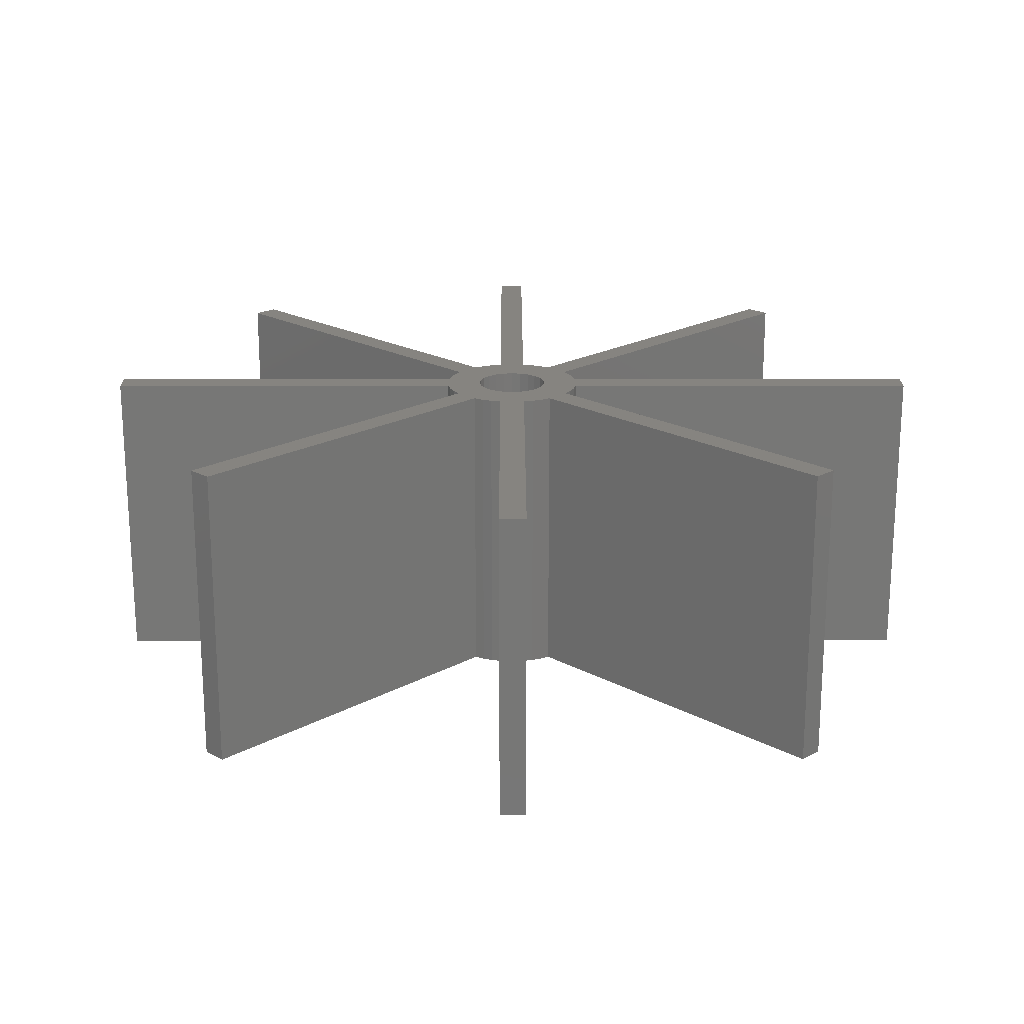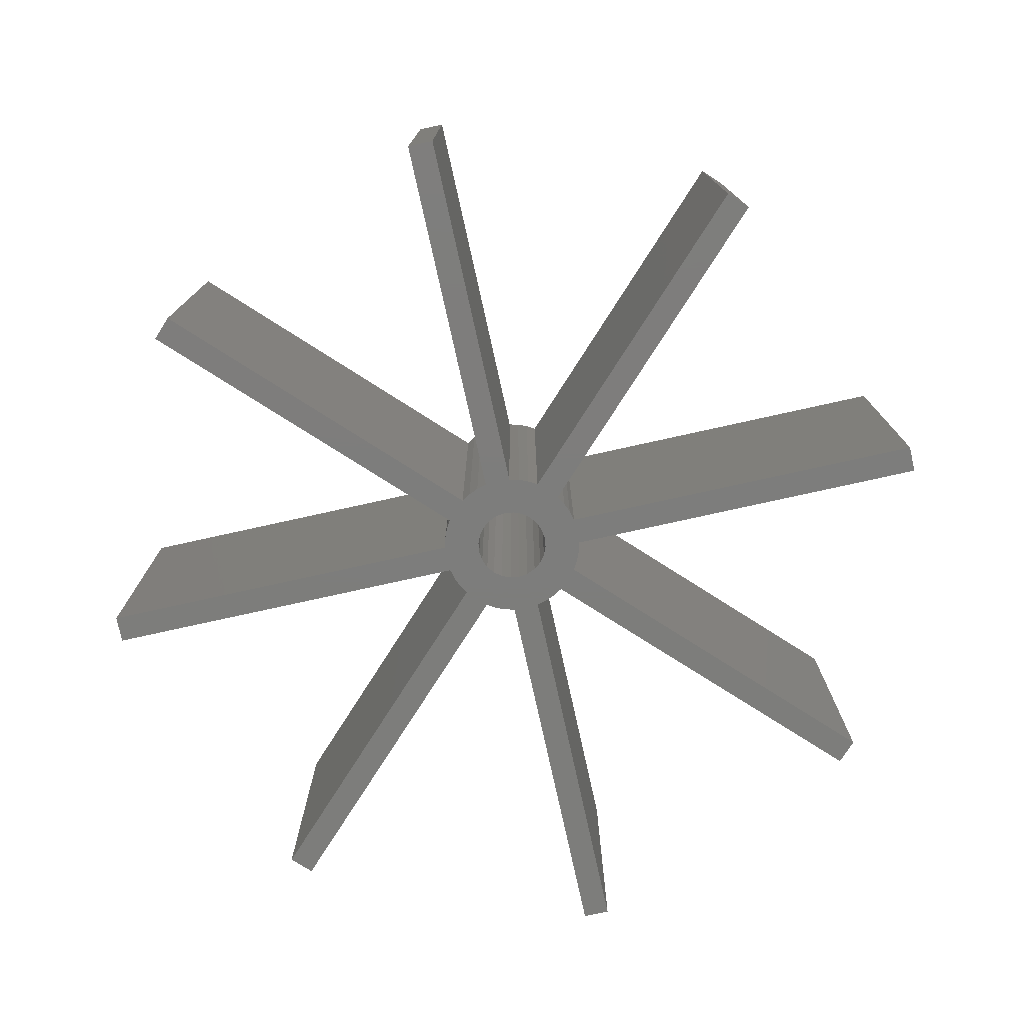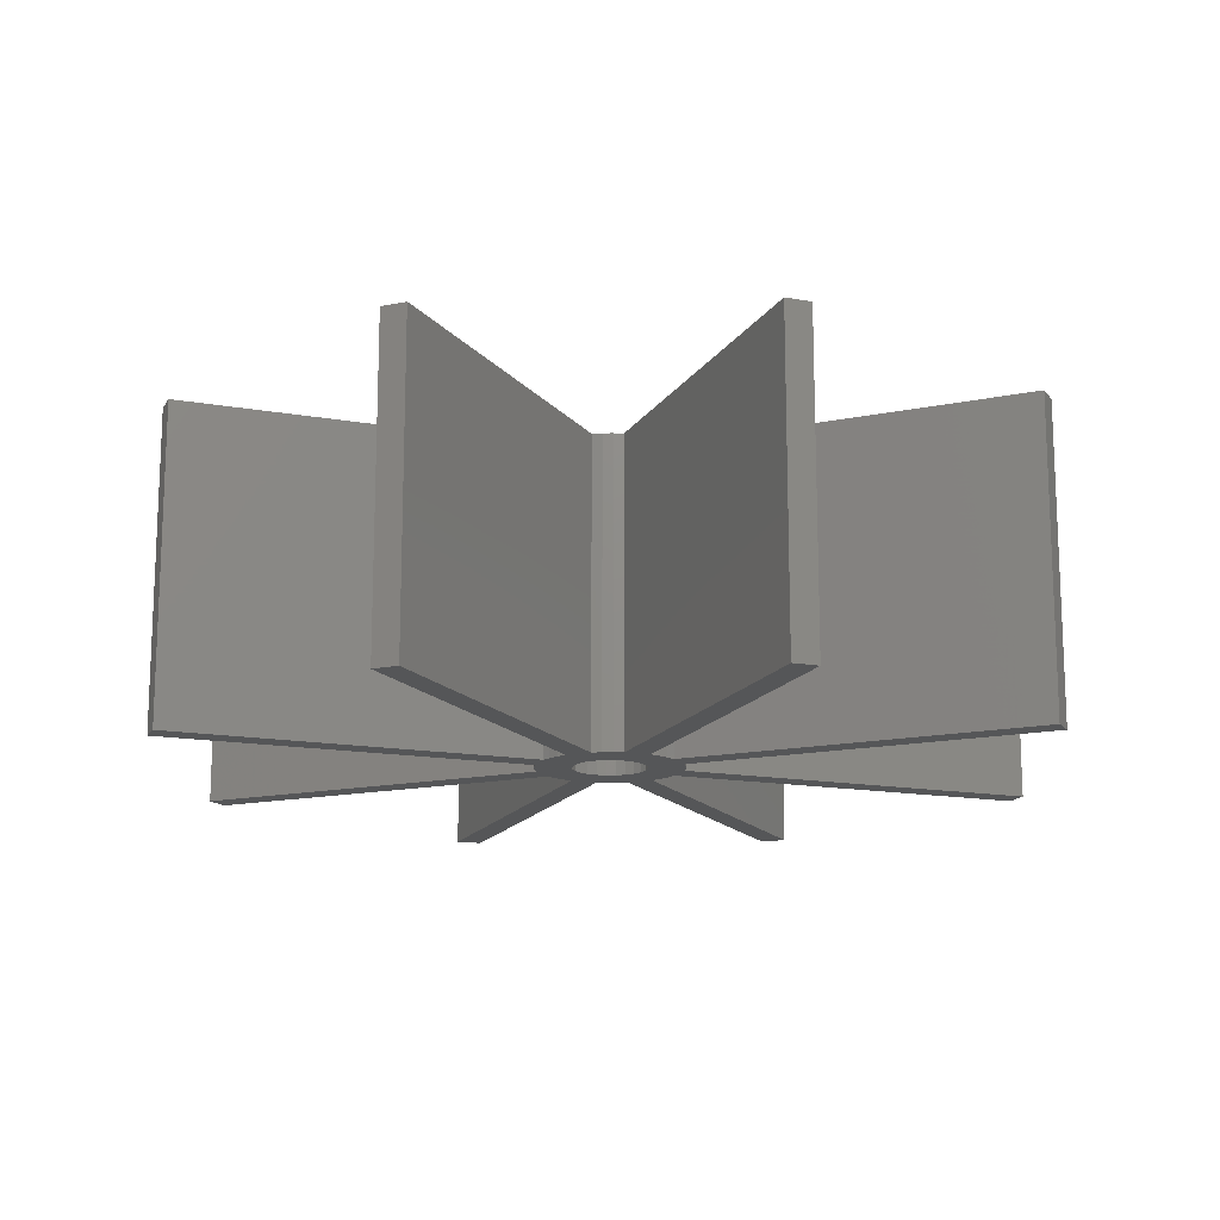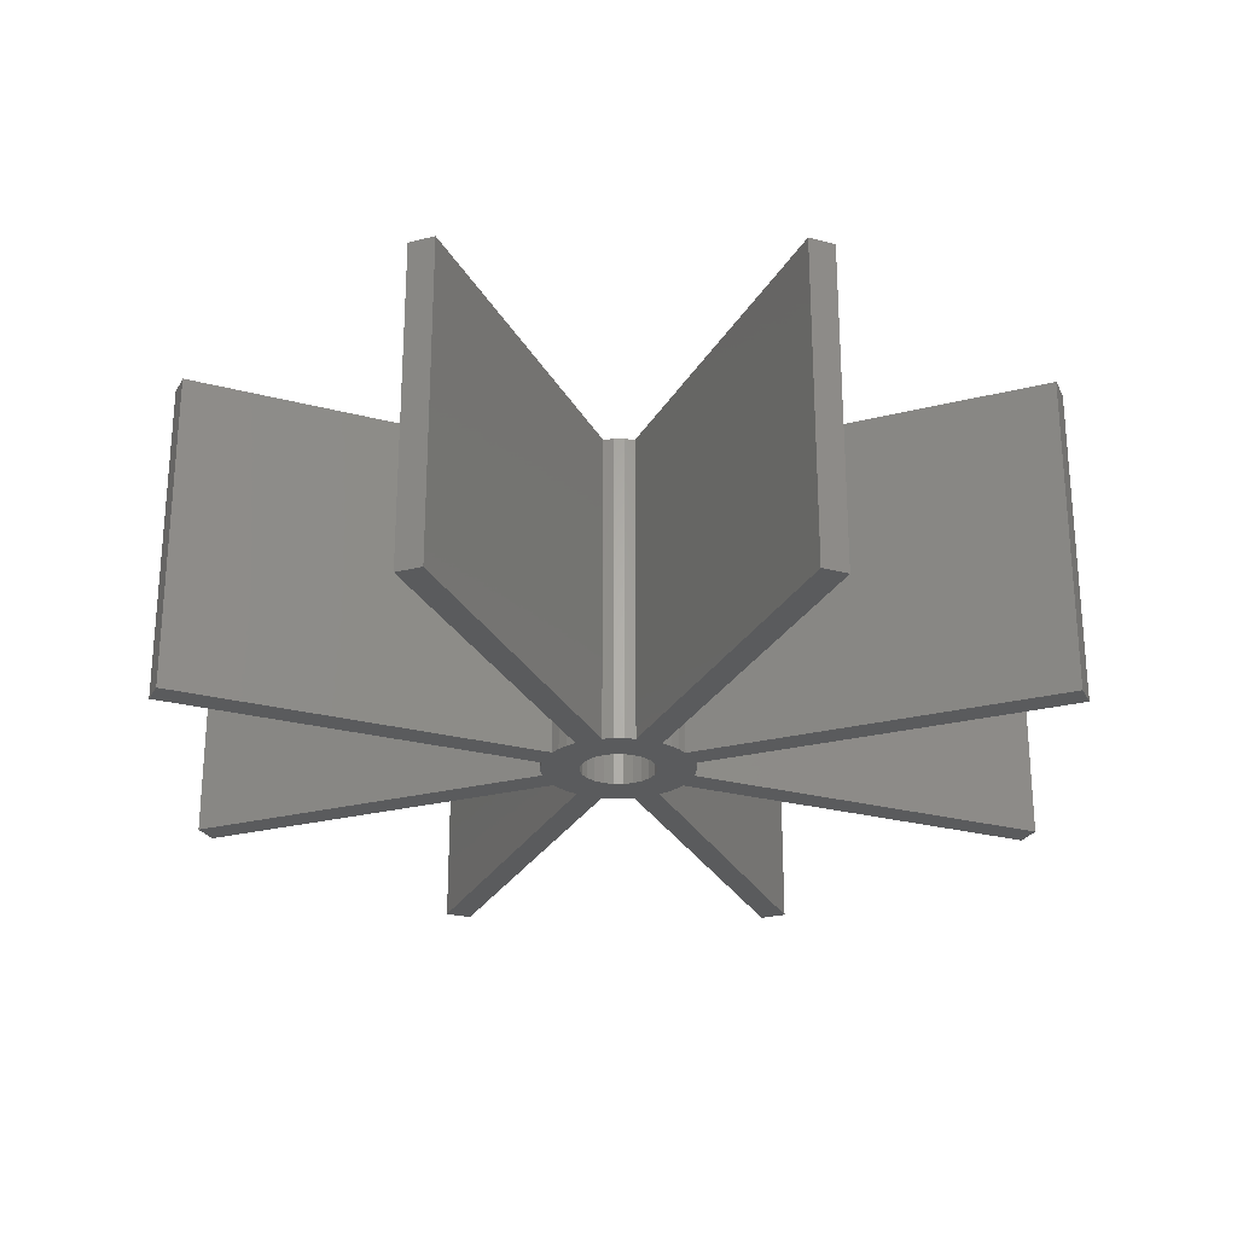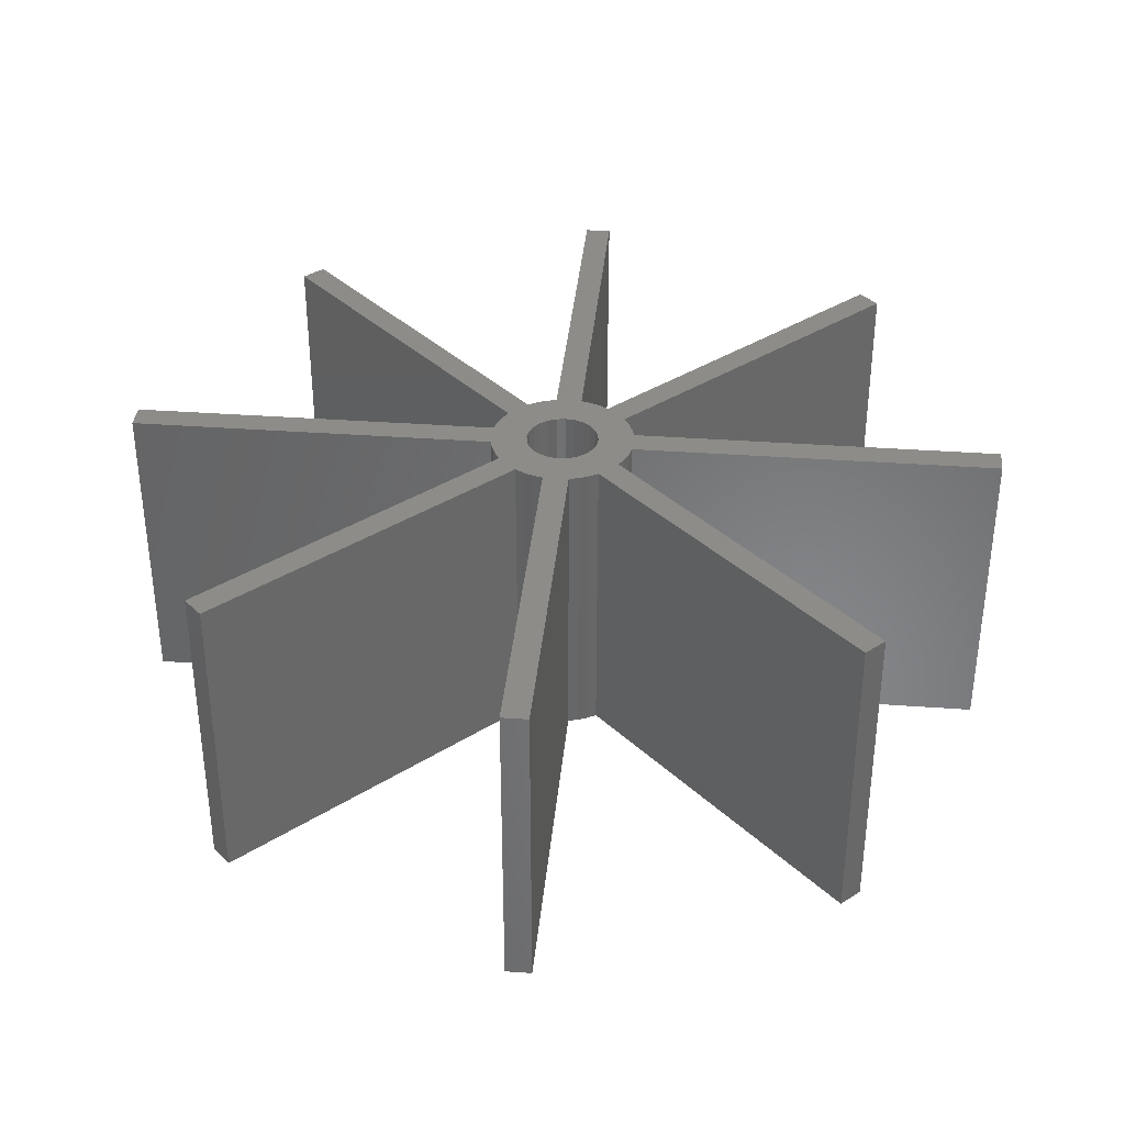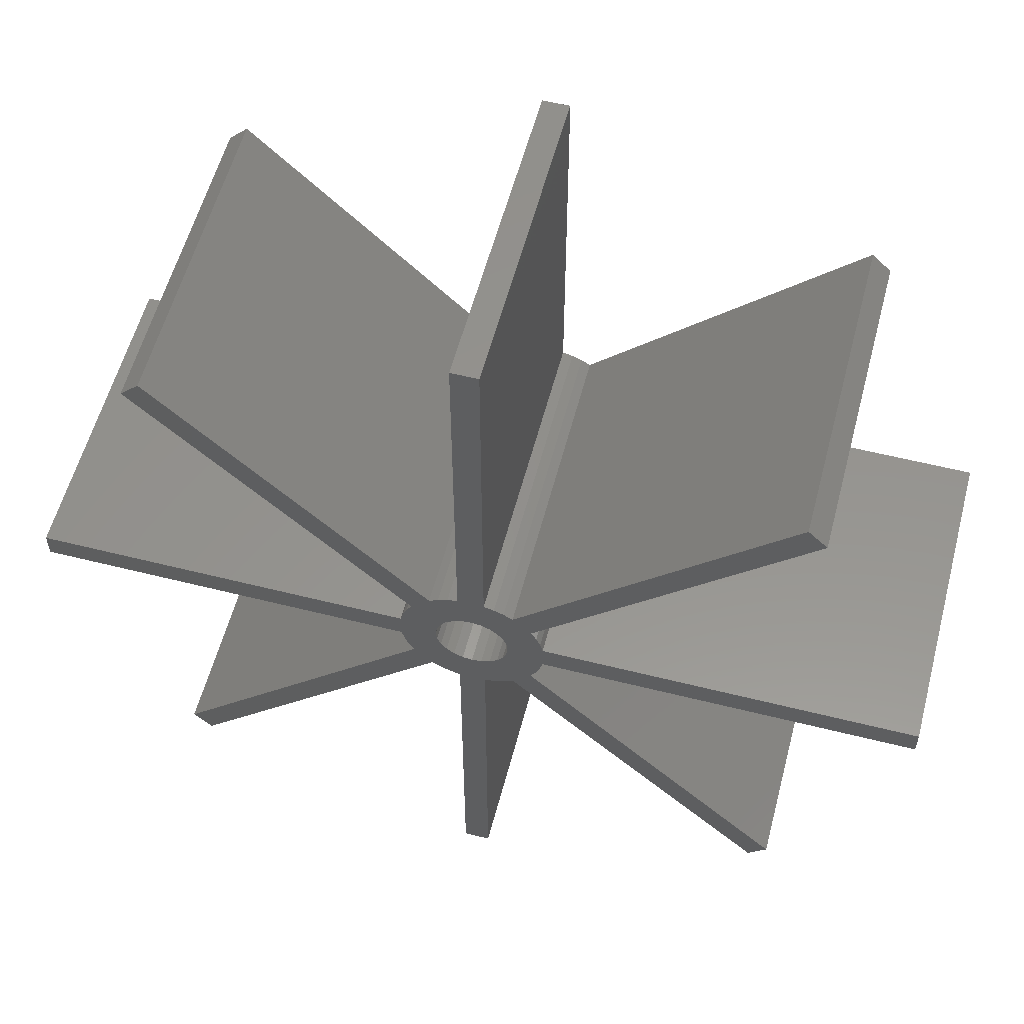
<metadata>
{"format":"stl","ext":"stl","renderer":"f3d","projection":"perspective","resolution":1024,"background":"white","views":[{"elev":20.3,"azim":-0.1,"up":"+Z"},{"elev":-76.7,"azim":-122.5,"up":"+Z"},{"elev":-15.1,"azim":-65.8,"up":"+Z"},{"elev":-26.0,"azim":67.1,"up":"+Z"},{"elev":36.4,"azim":140.4,"up":"+Z"},{"elev":57.1,"azim":-165.3,"up":"+Y"}]}
</metadata>
<code>
# stl→obj: 144 verts, 288 faces
v 0.5478 0.3752 1e-08
v 0.4768 0.3752 1e-08
v 0.5478 0.3752 0.06
v 0.4768 0.3752 0.06
v 0.5478 0.3702 0.06
v 0.4768 0.3702 0.06
v 0.5478 0.3702 1e-08
v 0.4768 0.3702 1e-08
v 0.5483 0.3771 0.06
v 0.5483 0.3771 1e-08
v 0.549 0.379 1e-08
v 0.549 0.379 0.06
v 0.55 0.3807 0.06
v 0.55 0.3807 1e-08
v 0.5483 0.3683 1e-08
v 0.5483 0.3683 0.06
v 0.549 0.3665 0.06
v 0.549 0.3665 1e-08
v 0.55 0.3647 1e-08
v 0.55 0.3647 0.06
v 0.5683 0.3745 1e-08
v 0.5753 0.3752 1e-08
v 0.5685 0.3727 1e-08
v 0.5753 0.3702 1e-08
v 0.5683 0.3709 1e-08
v 0.5748 0.3683 1e-08
v 0.5676 0.3692 1e-08
v 0.5741 0.3665 1e-08
v 0.5731 0.3647 1e-08
v 0.5676 0.3762 1e-08
v 0.5741 0.379 1e-08
v 0.5748 0.3771 1e-08
v 0.5731 0.3807 1e-08
v 0.5665 0.3777 1e-08
v 0.5695 0.3842 1e-08
v 0.565 0.3788 1e-08
v 0.5678 0.3852 1e-08
v 0.566 0.386 1e-08
v 0.5634 0.3795 1e-08
v 0.564 0.3865 1e-08
v 0.5615 0.3797 1e-08
v 0.559 0.3865 1e-08
v 0.5597 0.3795 1e-08
v 0.5571 0.386 1e-08
v 0.558 0.3788 1e-08
v 0.5553 0.3852 1e-08
v 0.5536 0.3842 1e-08
v 0.5566 0.3777 1e-08
v 0.5555 0.3762 1e-08
v 0.5548 0.3745 1e-08
v 0.5545 0.3727 1e-08
v 0.5548 0.3709 1e-08
v 0.5555 0.3692 1e-08
v 0.5566 0.3678 1e-08
v 0.5536 0.3612 1e-08
v 0.558 0.3667 1e-08
v 0.5553 0.3602 1e-08
v 0.5571 0.3594 1e-08
v 0.5597 0.366 1e-08
v 0.559 0.3589 1e-08
v 0.5615 0.3657 1e-08
v 0.564 0.3589 1e-08
v 0.5634 0.366 1e-08
v 0.566 0.3594 1e-08
v 0.5678 0.3602 1e-08
v 0.565 0.3667 1e-08
v 0.5695 0.3612 1e-08
v 0.5665 0.3678 1e-08
v 0.4999 0.4308 1e-08
v 0.5034 0.4344 1e-08
v 0.559 0.4574 1e-08
v 0.564 0.4574 1e-08
v 0.6197 0.4344 1e-08
v 0.6232 0.4308 1e-08
v 0.6462 0.3752 1e-08
v 0.6462 0.3702 1e-08
v 0.6232 0.3146 1e-08
v 0.6197 0.3111 1e-08
v 0.564 0.288 1e-08
v 0.559 0.288 1e-08
v 0.5034 0.3111 1e-08
v 0.4999 0.3146 1e-08
v 0.5753 0.3752 0.06
v 0.6462 0.3752 0.06
v 0.5753 0.3702 0.06
v 0.6462 0.3702 0.06
v 0.5748 0.3683 0.06
v 0.5741 0.3665 0.06
v 0.5731 0.3647 0.06
v 0.5748 0.3771 0.06
v 0.5741 0.379 0.06
v 0.5731 0.3807 0.06
v 0.559 0.3589 0.06
v 0.5571 0.3594 0.06
v 0.5553 0.3602 0.06
v 0.5536 0.3612 0.06
v 0.564 0.3865 0.06
v 0.566 0.386 0.06
v 0.5678 0.3852 0.06
v 0.5695 0.3842 0.06
v 0.5536 0.3842 0.06
v 0.5553 0.3852 0.06
v 0.5571 0.386 0.06
v 0.559 0.3865 0.06
v 0.5683 0.3745 0.06
v 0.5685 0.3727 0.06
v 0.5683 0.3709 0.06
v 0.5676 0.3692 0.06
v 0.5665 0.3678 0.06
v 0.565 0.3667 0.06
v 0.5634 0.366 0.06
v 0.5615 0.3657 0.06
v 0.5597 0.366 0.06
v 0.558 0.3667 0.06
v 0.5566 0.3678 0.06
v 0.5555 0.3692 0.06
v 0.5548 0.3709 0.06
v 0.5545 0.3727 0.06
v 0.5548 0.3745 0.06
v 0.5555 0.3762 0.06
v 0.5566 0.3777 0.06
v 0.558 0.3788 0.06
v 0.5597 0.3795 0.06
v 0.5615 0.3797 0.06
v 0.5634 0.3795 0.06
v 0.565 0.3788 0.06
v 0.5665 0.3777 0.06
v 0.5676 0.3762 0.06
v 0.564 0.3589 0.06
v 0.566 0.3594 0.06
v 0.5678 0.3602 0.06
v 0.5695 0.3612 0.06
v 0.6232 0.3146 0.06
v 0.6197 0.3111 0.06
v 0.5034 0.3111 0.06
v 0.4999 0.3146 0.06
v 0.6197 0.4344 0.06
v 0.6232 0.4308 0.06
v 0.559 0.4574 0.06
v 0.564 0.4574 0.06
v 0.4999 0.4308 0.06
v 0.5034 0.4344 0.06
v 0.564 0.288 0.06
v 0.559 0.288 0.06
f 1 2 3
f 3 2 4
f 5 6 7
f 7 6 8
f 2 8 4
f 4 8 6
f 3 9 1
f 1 9 10
f 10 9 11
f 11 9 12
f 11 12 13
f 13 14 11
f 7 15 5
f 5 15 16
f 16 15 17
f 17 15 18
f 17 18 19
f 19 20 17
f 21 22 23
f 23 22 24
f 23 24 25
f 25 24 26
f 25 26 27
f 27 26 28
f 27 28 29
f 30 31 21
f 21 31 32
f 21 32 22
f 31 30 33
f 33 30 34
f 33 34 35
f 35 34 36
f 35 36 37
f 37 36 38
f 38 36 39
f 38 39 40
f 40 39 41
f 40 41 42
f 42 41 43
f 42 43 44
f 44 43 45
f 44 45 46
f 46 45 47
f 47 45 48
f 47 48 14
f 14 48 49
f 14 49 11
f 11 49 50
f 11 50 10
f 10 50 1
f 1 50 51
f 1 51 7
f 7 51 52
f 7 52 15
f 15 52 18
f 18 52 53
f 18 53 19
f 19 53 54
f 19 54 55
f 55 54 56
f 55 56 57
f 57 56 58
f 58 56 59
f 58 59 60
f 60 59 61
f 60 61 62
f 62 61 63
f 62 63 64
f 64 63 65
f 65 63 66
f 65 66 67
f 67 66 68
f 67 68 29
f 29 68 27
f 69 70 14
f 14 70 47
f 71 72 42
f 42 72 40
f 35 73 33
f 33 73 74
f 75 76 22
f 22 76 24
f 77 78 29
f 29 78 67
f 79 80 62
f 62 80 60
f 55 81 19
f 19 81 82
f 7 8 1
f 1 8 2
f 83 84 22
f 22 84 75
f 24 76 85
f 85 76 86
f 76 75 86
f 86 75 84
f 85 87 24
f 24 87 26
f 26 87 28
f 28 87 88
f 28 88 89
f 89 29 28
f 22 32 83
f 83 32 90
f 90 32 91
f 91 32 31
f 91 31 33
f 33 92 91
f 93 94 60
f 60 94 58
f 58 94 57
f 57 94 95
f 57 95 96
f 96 55 57
f 97 98 40
f 40 98 38
f 38 98 37
f 37 98 99
f 37 99 100
f 100 35 37
f 101 102 47
f 47 102 46
f 46 102 44
f 44 102 103
f 44 103 104
f 104 42 44
f 105 21 106
f 106 21 23
f 106 23 107
f 107 23 25
f 107 25 108
f 108 25 27
f 108 27 109
f 109 27 68
f 109 68 110
f 110 68 66
f 110 66 111
f 111 66 63
f 111 63 112
f 112 63 61
f 112 61 113
f 113 61 59
f 113 59 114
f 114 59 56
f 114 56 115
f 115 56 54
f 115 54 116
f 116 54 53
f 116 53 117
f 117 53 52
f 117 52 118
f 118 52 51
f 118 51 119
f 119 51 50
f 119 50 120
f 120 50 49
f 120 49 121
f 121 49 48
f 121 48 122
f 122 48 45
f 122 45 123
f 123 45 43
f 123 43 124
f 124 43 41
f 124 41 125
f 125 41 39
f 125 39 126
f 126 39 36
f 126 36 127
f 127 36 34
f 127 34 128
f 128 34 30
f 128 30 105
f 105 30 21
f 62 64 129
f 129 64 130
f 130 64 131
f 131 64 65
f 131 65 67
f 67 132 131
f 89 133 29
f 29 133 77
f 78 77 134
f 134 77 133
f 67 78 132
f 132 78 134
f 96 135 55
f 55 135 81
f 82 81 136
f 136 81 135
f 19 82 20
f 20 82 136
f 100 137 35
f 35 137 73
f 74 73 138
f 138 73 137
f 33 74 92
f 92 74 138
f 104 139 42
f 42 139 71
f 72 71 140
f 140 71 139
f 40 72 97
f 97 72 140
f 13 141 14
f 14 141 69
f 70 69 142
f 142 69 141
f 47 70 101
f 101 70 142
f 129 143 62
f 62 143 79
f 16 117 5
f 5 117 118
f 5 118 3
f 3 118 119
f 3 119 9
f 9 119 12
f 12 119 120
f 12 120 13
f 13 120 121
f 13 121 101
f 101 121 122
f 101 122 102
f 102 122 103
f 103 122 123
f 103 123 104
f 104 123 124
f 104 124 97
f 97 124 125
f 97 125 98
f 98 125 126
f 98 126 99
f 99 126 100
f 100 126 127
f 100 127 92
f 92 127 128
f 92 128 91
f 91 128 105
f 91 105 90
f 90 105 83
f 83 105 106
f 83 106 85
f 85 106 107
f 85 107 87
f 87 107 108
f 87 108 88
f 88 108 89
f 89 108 109
f 89 109 132
f 132 109 110
f 132 110 131
f 131 110 111
f 131 111 130
f 130 111 129
f 129 111 112
f 129 112 93
f 93 112 113
f 93 113 94
f 94 113 114
f 94 114 95
f 95 114 96
f 96 114 115
f 96 115 20
f 20 115 116
f 20 116 17
f 17 116 117
f 17 117 16
f 136 135 20
f 20 135 96
f 93 144 129
f 129 144 143
f 132 134 89
f 89 134 133
f 85 86 83
f 83 86 84
f 138 137 92
f 92 137 100
f 140 139 97
f 97 139 104
f 101 142 13
f 13 142 141
f 4 6 3
f 3 6 5
f 80 79 144
f 144 79 143
f 60 80 93
f 93 80 144

</code>
